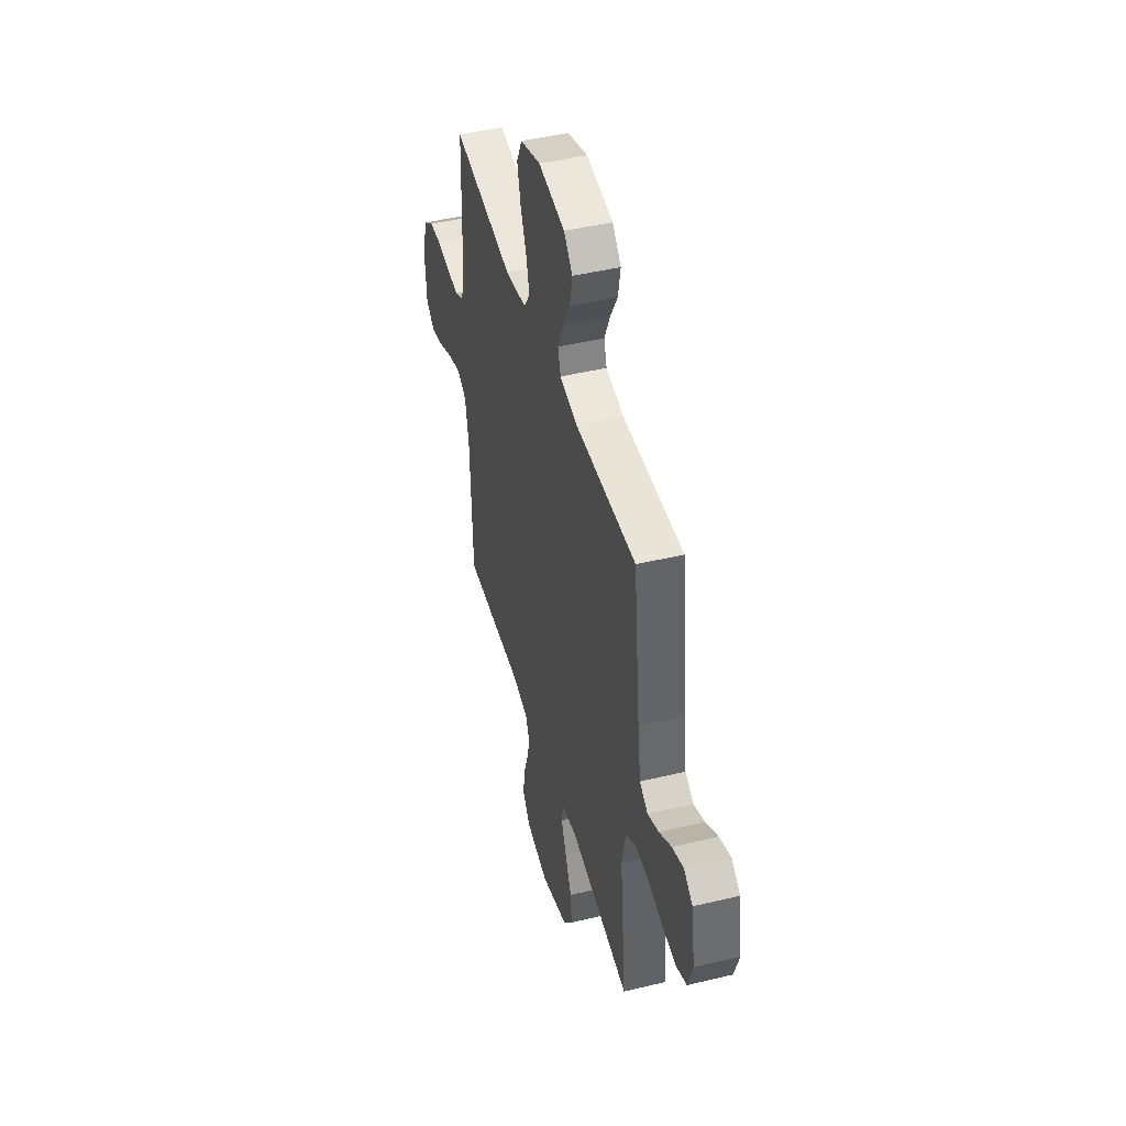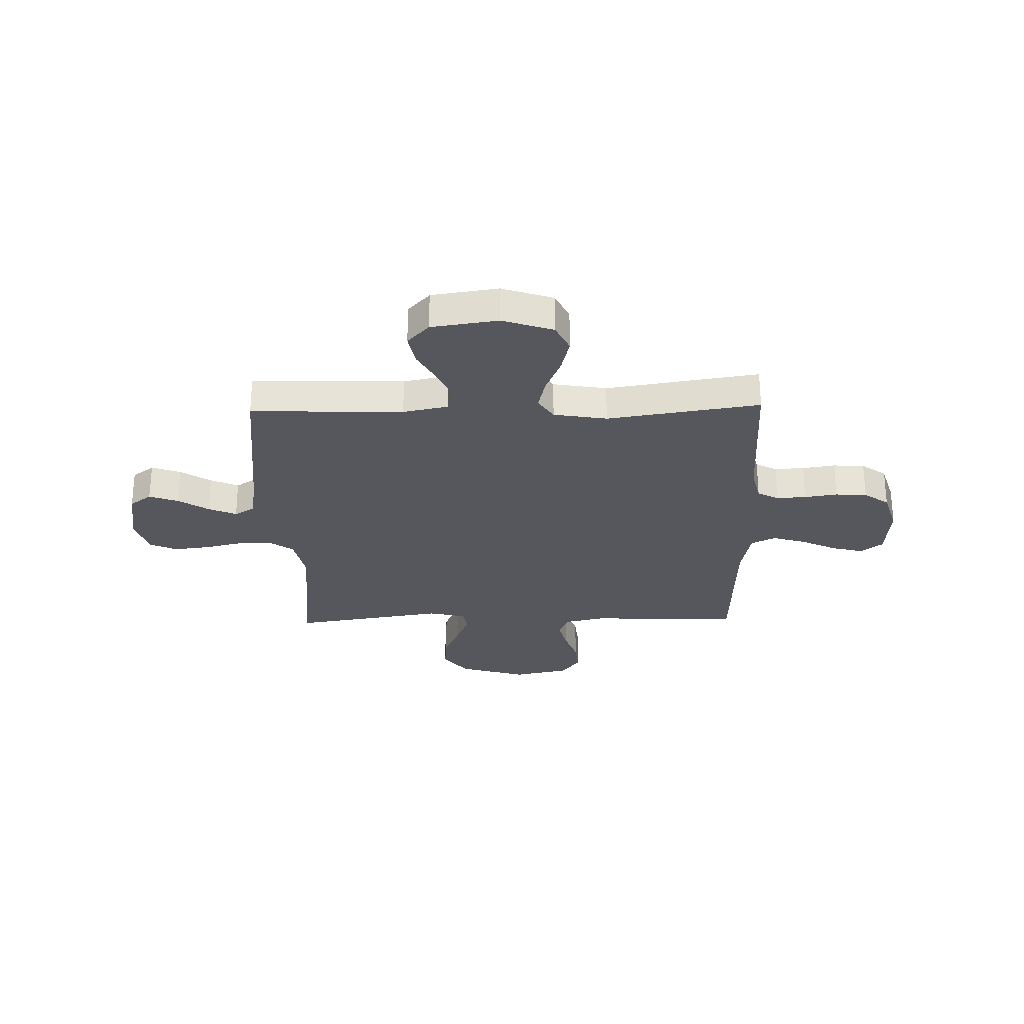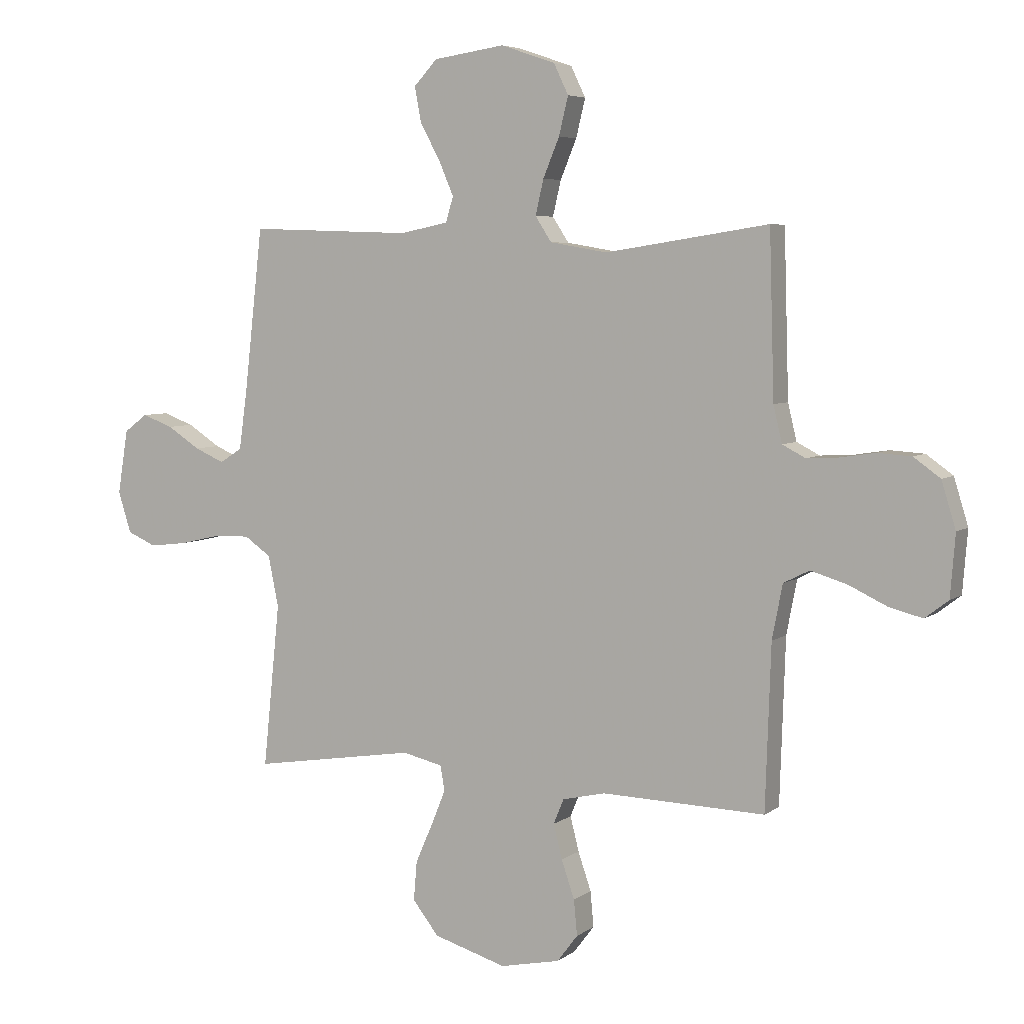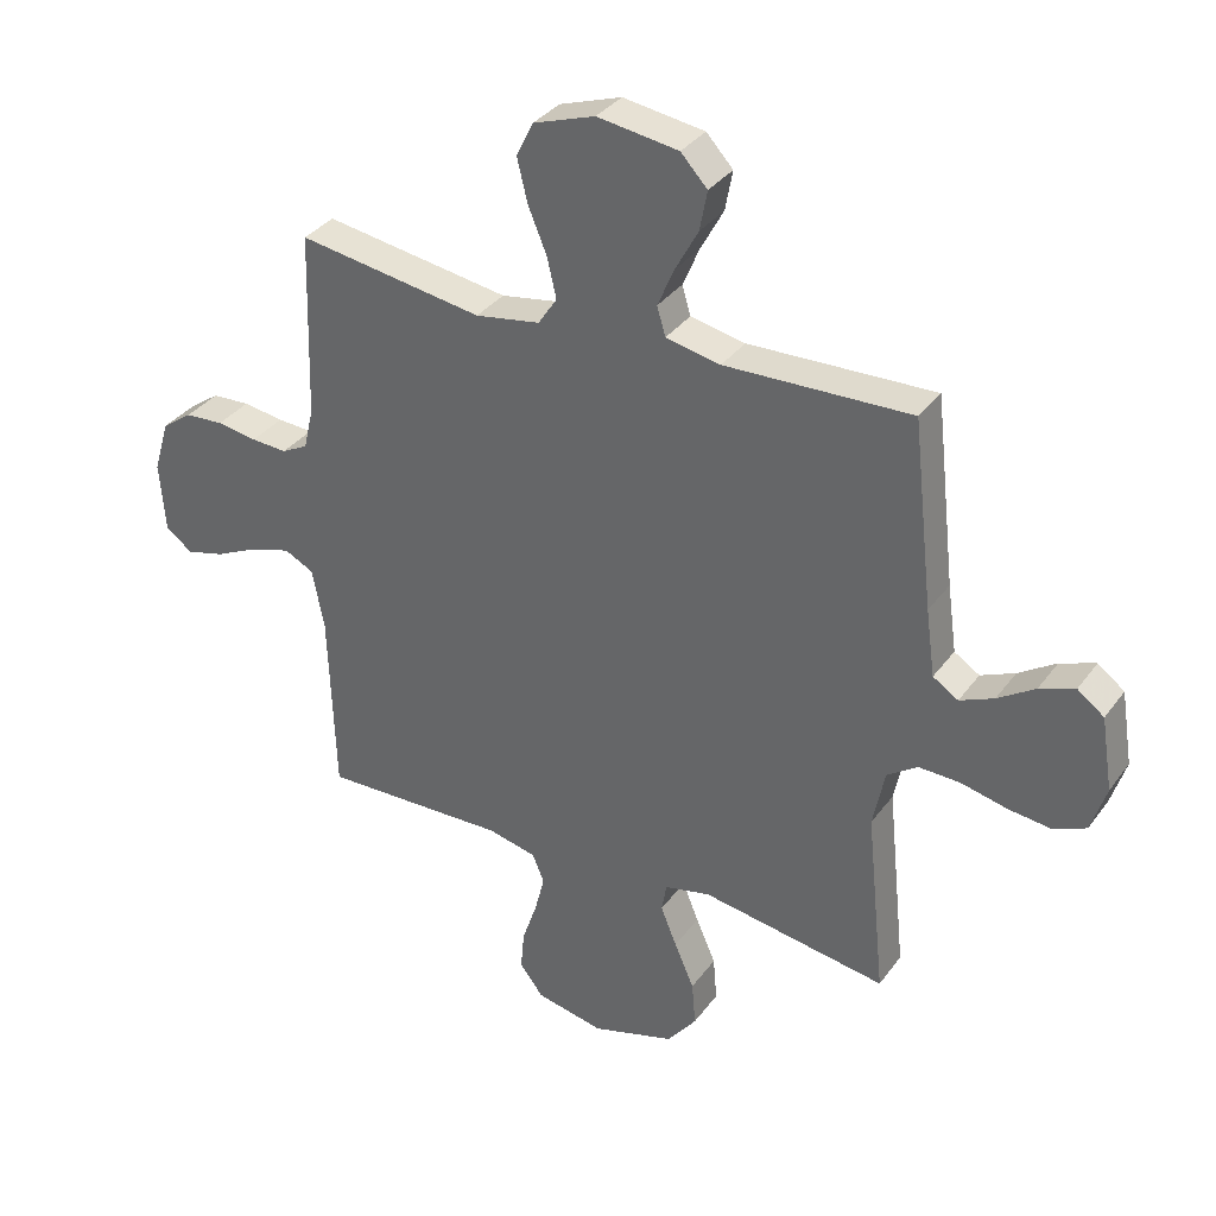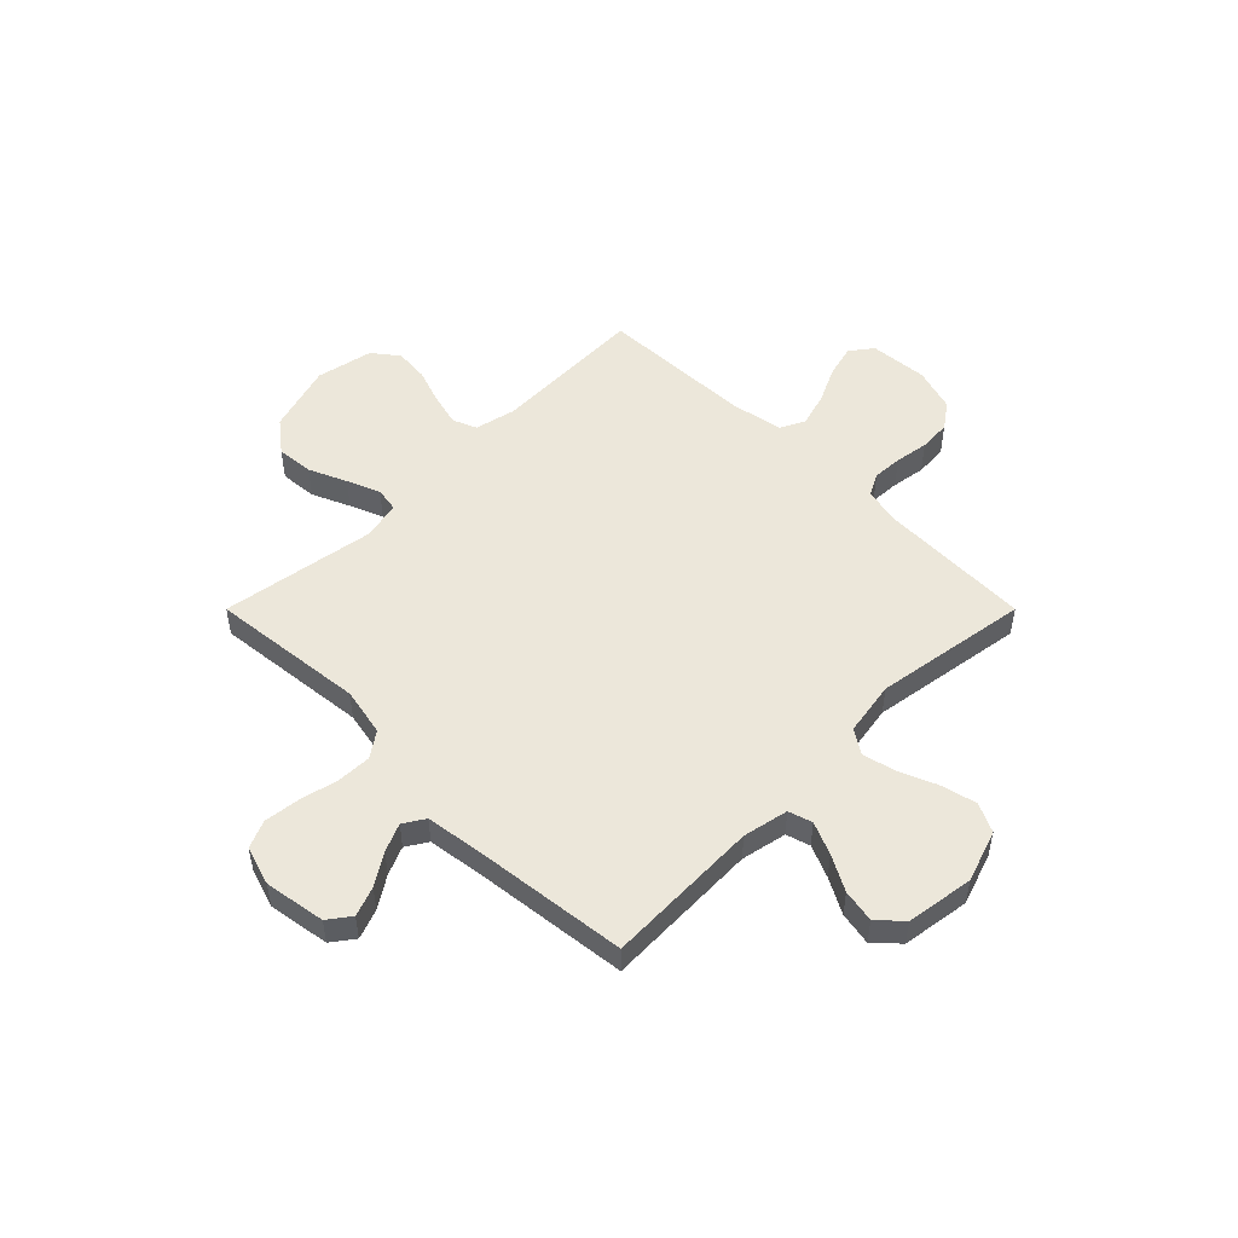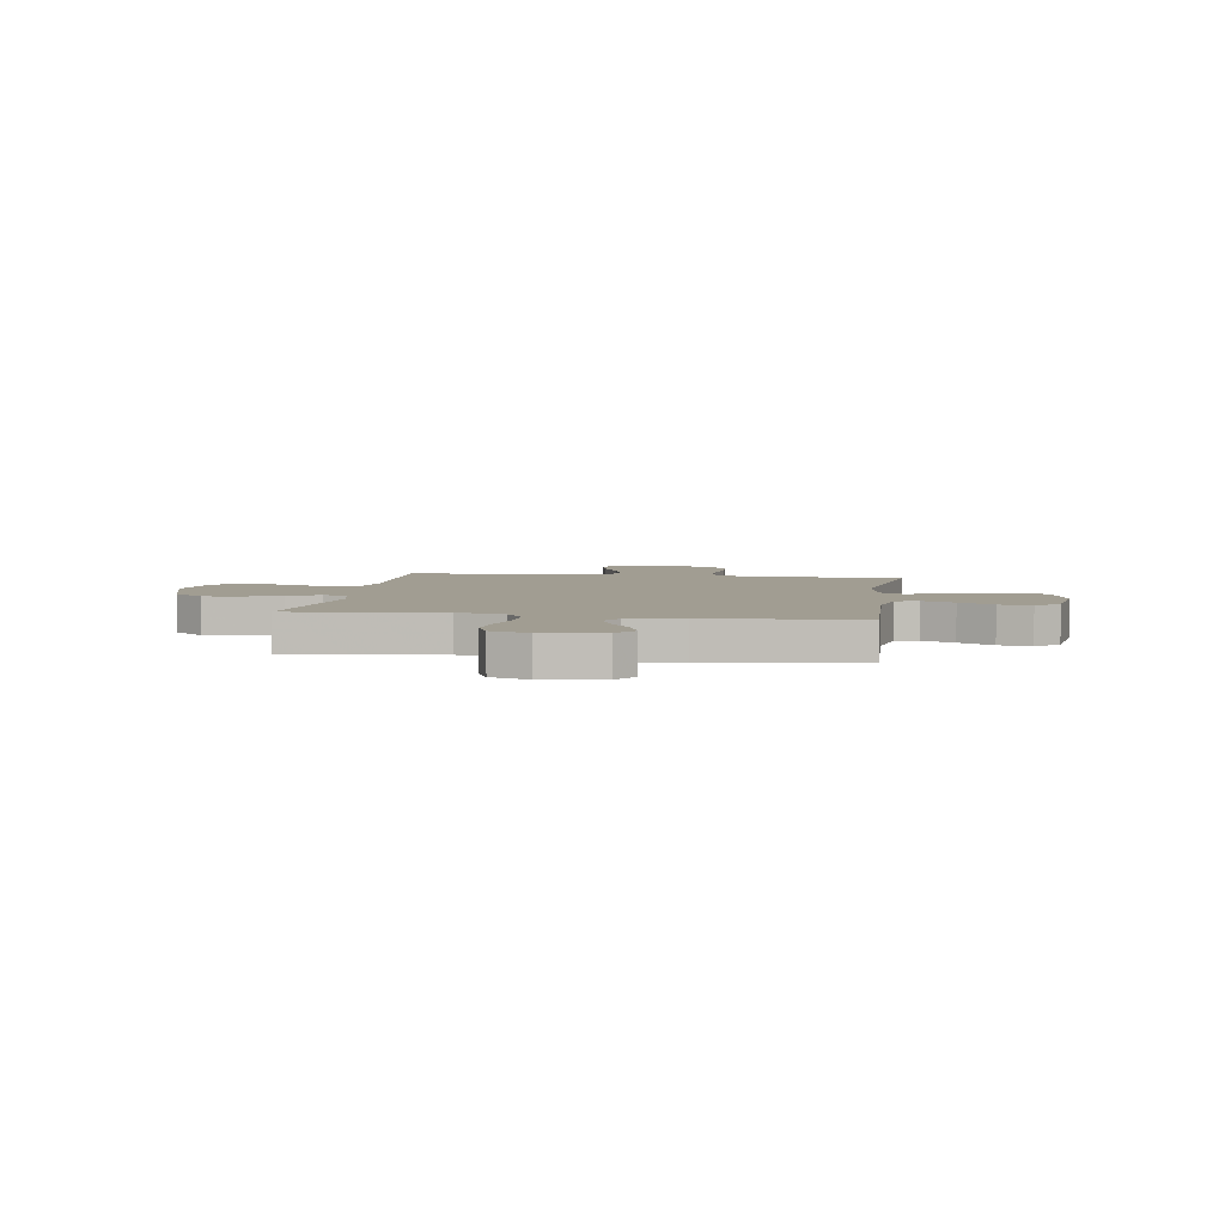
<metadata>
{"format":"obj","ext":"obj","renderer":"f3d","projection":"perspective","resolution":1024,"background":"white","views":[{"elev":45.9,"azim":-105.4,"up":"+Z"},{"elev":-27.6,"azim":1.4,"up":"+Y"},{"elev":5.4,"azim":26.6,"up":"+Z"},{"elev":34.4,"azim":-149.1,"up":"+Z"},{"elev":51.1,"azim":-45.0,"up":"+Y"},{"elev":4.6,"azim":-81.3,"up":"+Y"}]}
</metadata>
<code>
v 0.5 0.07 -0.5
v 0.2 0.07 -0.491
v 0.121 0.07 -0.509
v 0.102 0.07 -0.555
v 0.118 0.07 -0.618
v 0.142 0.07 -0.688
v 0.148 0.07 -0.753
v 0.11 0.07 -0.803
v 0 0.07 -0.826
v -0.134 0.07 -0.786
v -0.182 0.07 -0.725
v -0.176 0.07 -0.653
v -0.144 0.07 -0.58
v -0.118 0.07 -0.516
v -0.126 0.07 -0.47
v -0.2 0.07 -0.453
v -0.5 0.07 -0.5
v -0.469 0.07 -0.2
v -0.488 0.07 -0.106
v -0.537 0.07 -0.072
v -0.604 0.07 -0.074
v -0.678 0.07 -0.091
v -0.747 0.07 -0.099
v -0.8 0.07 -0.076
v -0.824 0.07 0
v -0.805 0.07 0.118
v -0.762 0.07 0.15
v -0.705 0.07 0.129
v -0.645 0.07 0.09
v -0.59 0.07 0.066
v -0.549 0.07 0.092
v -0.534 0.07 0.2
v -0.5 0.07 0.5
v -0.2 0.07 0.49
v -0.112 0.07 0.508
v -0.098 0.07 0.554
v -0.125 0.07 0.617
v -0.162 0.07 0.685
v -0.174 0.07 0.749
v -0.131 0.07 0.795
v 0 0.07 0.814
v 0.1 0.07 0.78
v 0.127 0.07 0.724
v 0.11 0.07 0.654
v 0.08 0.07 0.582
v 0.065 0.07 0.518
v 0.095 0.07 0.472
v 0.2 0.07 0.454
v 0.5 0.07 0.5
v 0.509 0.07 0.2
v 0.525 0.07 0.133
v 0.567 0.07 0.111
v 0.625 0.07 0.114
v 0.69 0.07 0.124
v 0.752 0.07 0.12
v 0.801 0.07 0.085
v 0.827 0.07 0
v 0.818 0.07 -0.113
v 0.775 0.07 -0.146
v 0.713 0.07 -0.13
v 0.643 0.07 -0.097
v 0.577 0.07 -0.077
v 0.529 0.07 -0.101
v 0.51 0.07 -0.2
v 0.5 0 -0.5
v 0.2 0 -0.491
v 0.121 0 -0.509
v 0.102 0 -0.555
v 0.118 0 -0.618
v 0.142 0 -0.688
v 0.148 0 -0.753
v 0.11 0 -0.803
v 0 0 -0.826
v -0.134 0 -0.786
v -0.182 0 -0.725
v -0.176 0 -0.653
v -0.144 0 -0.58
v -0.118 0 -0.516
v -0.126 0 -0.47
v -0.2 0 -0.453
v -0.5 0 -0.5
v -0.469 0 -0.2
v -0.488 0 -0.106
v -0.537 0 -0.072
v -0.604 0 -0.074
v -0.678 0 -0.091
v -0.747 0 -0.099
v -0.8 0 -0.076
v -0.824 0 0
v -0.805 0 0.118
v -0.762 0 0.15
v -0.705 0 0.129
v -0.645 0 0.09
v -0.59 0 0.066
v -0.549 0 0.092
v -0.534 0 0.2
v -0.5 0 0.5
v -0.2 0 0.49
v -0.112 0 0.508
v -0.098 0 0.554
v -0.125 0 0.617
v -0.162 0 0.685
v -0.174 0 0.749
v -0.131 0 0.795
v 0 0 0.814
v 0.1 0 0.78
v 0.127 0 0.724
v 0.11 0 0.654
v 0.08 0 0.582
v 0.065 0 0.518
v 0.095 0 0.472
v 0.2 0 0.454
v 0.5 0 0.5
v 0.509 0 0.2
v 0.525 0 0.133
v 0.567 0 0.111
v 0.625 0 0.114
v 0.69 0 0.124
v 0.752 0 0.12
v 0.801 0 0.085
v 0.827 0 0
v 0.818 0 -0.113
v 0.775 0 -0.146
v 0.713 0 -0.13
v 0.643 0 -0.097
v 0.577 0 -0.077
v 0.529 0 -0.101
v 0.51 0 -0.2
f 59 60 61
f 58 59 61
f 57 58 61
f 56 57 61
f 55 56 61
f 54 55 61
f 53 54 61
f 52 53 61 62
f 51 52 62 63
f 48 49 50
f 51 63 64
f 50 51 64
f 48 50 64
f 47 48 64
f 43 44 45
f 42 43 45
f 41 42 45
f 40 41 45
f 39 40 45
f 38 39 45
f 37 38 45
f 36 37 45 46
f 64 1 2
f 47 64 2
f 46 47 2
f 36 46 2
f 35 36 2
f 27 28 29
f 26 27 29
f 25 26 29
f 24 25 29
f 23 24 29
f 22 23 29
f 21 22 29
f 20 21 29 30
f 19 20 30 31
f 16 17 18
f 15 16 18 19
f 11 12 13
f 10 11 13
f 9 10 13
f 8 9 13
f 7 8 13
f 6 7 13
f 5 6 13
f 4 5 13 14
f 3 4 14 15
f 19 31 32
f 15 19 32
f 3 15 32
f 2 3 32
f 35 2 32
f 34 35 32
f 32 33 34
f 125 124 123
f 125 123 122
f 125 122 121
f 125 121 120
f 125 120 119
f 125 119 118
f 125 118 117
f 126 125 117 116
f 127 126 116 115
f 114 113 112
f 128 127 115
f 128 115 114
f 128 114 112
f 128 112 111
f 109 108 107
f 109 107 106
f 109 106 105
f 109 105 104
f 109 104 103
f 109 103 102
f 109 102 101
f 110 109 101 100
f 66 65 128
f 66 128 111
f 66 111 110
f 66 110 100
f 66 100 99
f 93 92 91
f 93 91 90
f 93 90 89
f 93 89 88
f 93 88 87
f 93 87 86
f 93 86 85
f 94 93 85 84
f 95 94 84 83
f 82 81 80
f 83 82 80 79
f 77 76 75
f 77 75 74
f 77 74 73
f 77 73 72
f 77 72 71
f 77 71 70
f 77 70 69
f 78 77 69 68
f 79 78 68 67
f 96 95 83
f 96 83 79
f 96 79 67
f 96 67 66
f 96 66 99
f 96 99 98
f 98 97 96
f 1 65 66 2
f 2 66 67 3
f 3 67 68 4
f 4 68 69 5
f 5 69 70 6
f 6 70 71 7
f 7 71 72 8
f 8 72 73 9
f 9 73 74 10
f 10 74 75 11
f 11 75 76 12
f 12 76 77 13
f 13 77 78 14
f 14 78 79 15
f 15 79 80 16
f 16 80 81 17
f 17 81 82 18
f 18 82 83 19
f 19 83 84 20
f 20 84 85 21
f 21 85 86 22
f 22 86 87 23
f 23 87 88 24
f 24 88 89 25
f 25 89 90 26
f 26 90 91 27
f 27 91 92 28
f 28 92 93 29
f 29 93 94 30
f 30 94 95 31
f 31 95 96 32
f 32 96 97 33
f 33 97 98 34
f 34 98 99 35
f 35 99 100 36
f 36 100 101 37
f 37 101 102 38
f 38 102 103 39
f 39 103 104 40
f 40 104 105 41
f 41 105 106 42
f 42 106 107 43
f 43 107 108 44
f 44 108 109 45
f 45 109 110 46
f 46 110 111 47
f 47 111 112 48
f 48 112 113 49
f 49 113 114 50
f 50 114 115 51
f 51 115 116 52
f 52 116 117 53
f 53 117 118 54
f 54 118 119 55
f 55 119 120 56
f 56 120 121 57
f 57 121 122 58
f 58 122 123 59
f 59 123 124 60
f 60 124 125 61
f 61 125 126 62
f 62 126 127 63
f 63 127 128 64
f 64 128 65 1

</code>
